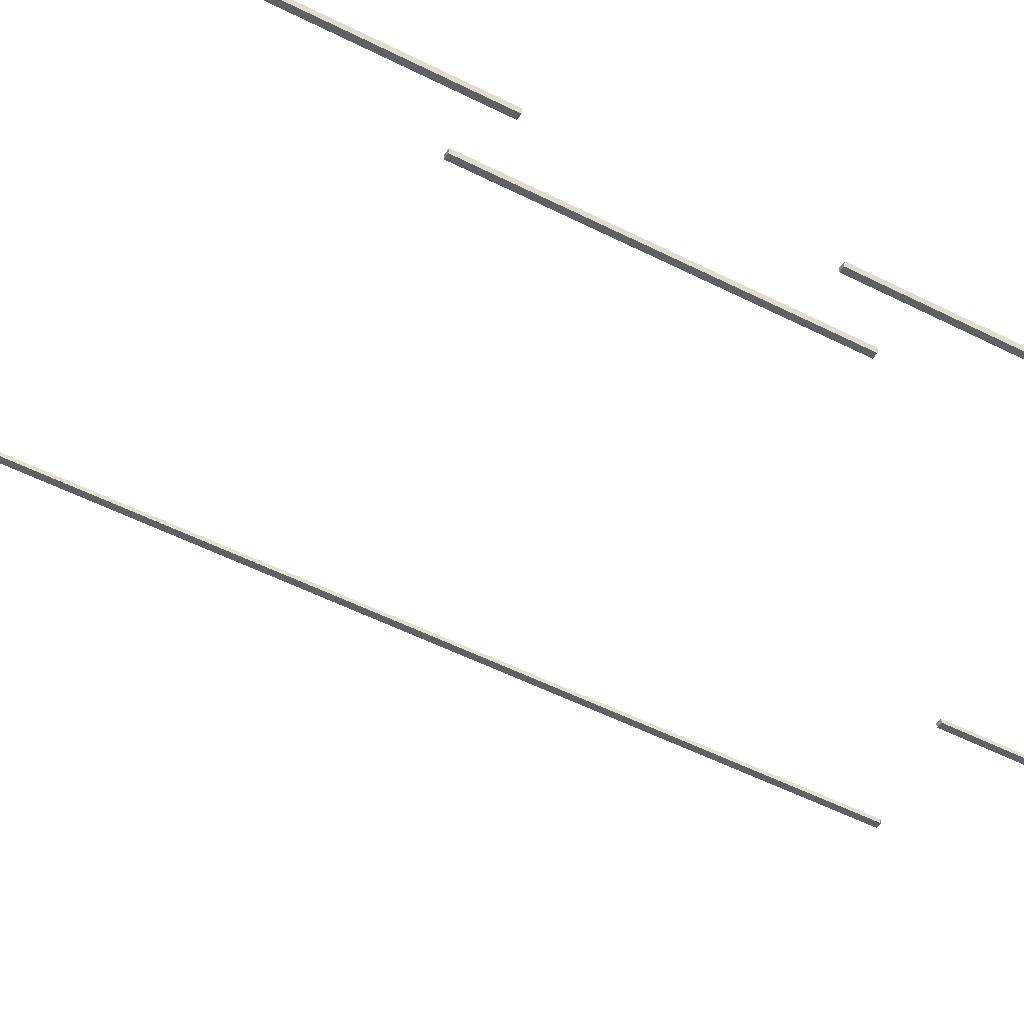
<metadata>
{"format":"obj","ext":"obj","renderer":"f3d","projection":"perspective","resolution":1024,"background":"white","views":[{"elev":-46.4,"azim":60.6,"up":"+Y"}]}
</metadata>
<code>
o fh2-soffits-base-standard-x-gutter
v 25.7 20.73 -124.3
v 26.04 20.73 -124.3
v 25.98 20.53 -124.3
v 25.7 20.53 -124.3
v 25.95 20.57 -124.2
v 25.73 20.57 -124.2
v 4.525 20.53 -119.7
v 4.47 20.73 -119.7
v 4.808 20.73 -119.7
v 4.808 20.53 -119.7
v 4.561 20.57 -119.7
v 4.784 20.57 -119.7
v 9.923 20.53 -123.9
v 9.868 20.73 -123.9
v 10.21 20.73 -123.9
v 10.21 20.53 -123.9
v 9.958 20.57 -123.8
v 10.18 20.57 -123.8
v 10.09 20.57 -118.7
v 10.31 20.57 -118.7
v 10.34 20.53 -118.7
v 10.05 20.53 -118.7
v 10.34 20.73 -118.7
v 9.998 20.73 -118.7
v 26.45 20.57 -104.3
v 26.23 20.57 -104.3
v 26.49 20.53 -104.3
v 26.2 20.53 -104.3
v 26.2 20.73 -104.3
v 26.54 20.73 -104.3
v 24.4 10.75 -129.3
v 24.4 10.75 -129.6
v 24.38 10.67 -129.6
v 24.39 10.67 -129.3
v 24.37 10.59 -129.5
v 24.37 10.59 -129.3
v 24.4 10.55 -129.5
v 24.4 10.55 -129.3
v 5.744 10.55 -129.1
v 5.742 10.75 -129.1
v 5.774 10.59 -129
v 5.78 10.59 -128.8
v 5.751 10.75 -128.8
v 5.751 10.55 -128.8
v 7.309 10.75 -66.88
v 7.317 10.75 -66.54
v 7.331 10.67 -66.58
v 7.324 10.67 -66.86
v 7.345 10.59 -66.63
v 7.339 10.59 -66.85
v 7.317 10.65 -66.57
v 7.309 10.65 -66.88
v 7.316 10.55 -66.59
v 7.309 10.55 -66.88
v 25.96 10.75 -67.35
v 25.97 10.75 -67.01
v 25.97 10.65 -67.03
v 25.96 10.65 -67.35
v 25.97 10.55 -67.06
v 25.96 10.55 -67.35
v 25.96 10.67 -67.05
v 25.95 10.67 -67.33
v 25.94 10.59 -67.1
v 25.93 10.59 -67.32
v 24.04 20.73 -91.04
v 24.37 20.73 -91.05
v 24.28 20.57 -91.08
v 24.06 20.57 -91.07
v 24.32 20.53 -91.05
v 24.04 20.53 -91.04
v 23.97 20.73 -107.2
v 23.91 20.53 -107.2
v 23.88 20.57 -107.2
v 23.66 20.57 -107.2
v 23.63 20.73 -107.2
v 23.63 20.53 -107.2
v 26.75 20.57 -92.25
v 26.84 20.73 -92.29
v 26.51 20.73 -92.28
v 26.53 20.57 -92.25
v 26.79 20.53 -92.28
v 26.51 20.53 -92.28
v 23.92 20.57 -105.4
v 24.01 20.73 -105.4
v 23.68 20.73 -105.4
v 23.7 20.57 -105.4
v 23.96 20.53 -105.4
v 23.68 20.53 -105.4
v 27.35 20.73 -72.29
v 27.29 20.53 -72.29
v 27.26 20.57 -72.32
v 27.03 20.57 -72.31
v 27.01 20.73 -72.28
v 27.01 20.53 -72.28
v 5.767 20.57 -71.78
v 5.678 20.73 -71.75
v 6.016 20.73 -71.75
v 5.99 20.57 -71.78
v 5.733 20.53 -71.75
v 6.016 20.53 -71.75
f 1 2 3 4
f 5 2 1 6
f 7 8 9 10
f 9 8 11 12
f 13 14 15 16
f 15 14 17 18
f 18 17 19 20
f 21 22 13 16
f 15 18 20 23
f 17 14 24 19
f 22 24 14 13
f 19 24 23 20
f 25 5 6 26
f 3 27 28 4
f 26 6 1 29
f 30 2 5 25
f 2 30 27 3
f 31 32 33 34
f 34 33 35 36
f 37 32 31 38
f 39 40 32 37
f 35 32 40 41
f 31 36 42 43
f 44 39 37 38
f 36 35 41 42
f 43 40 39 44
f 41 40 43 42
f 45 46 47 48
f 48 47 49 50
f 51 46 45 52
f 53 51 52 54
f 55 56 57 58
f 58 57 59 60
f 61 56 55 62
f 63 61 62 64
f 49 63 64 50
f 59 53 54 60
f 50 64 55 45
f 46 56 63 49
f 56 46 51 57
f 57 51 53 59
f 65 66 67 68
f 69 66 65 70
f 71 66 69 72
f 66 71 73 67
f 68 74 75 65
f 72 69 70 76
f 67 73 74 68
f 77 78 79 80
f 79 78 81 82
f 83 84 85 86
f 85 84 87 88
f 29 30 25 26
f 27 30 29 28
f 78 89 90 81
f 89 78 77 91
f 92 80 79 93
f 81 90 94 82
f 91 77 80 92
f 95 96 97 98
f 97 96 99 100
f 90 89 93 94
f 93 89 91 92
f 12 11 95 98
f 100 99 7 10
f 9 12 98 97
f 11 8 96 95
f 99 96 8 7

</code>
